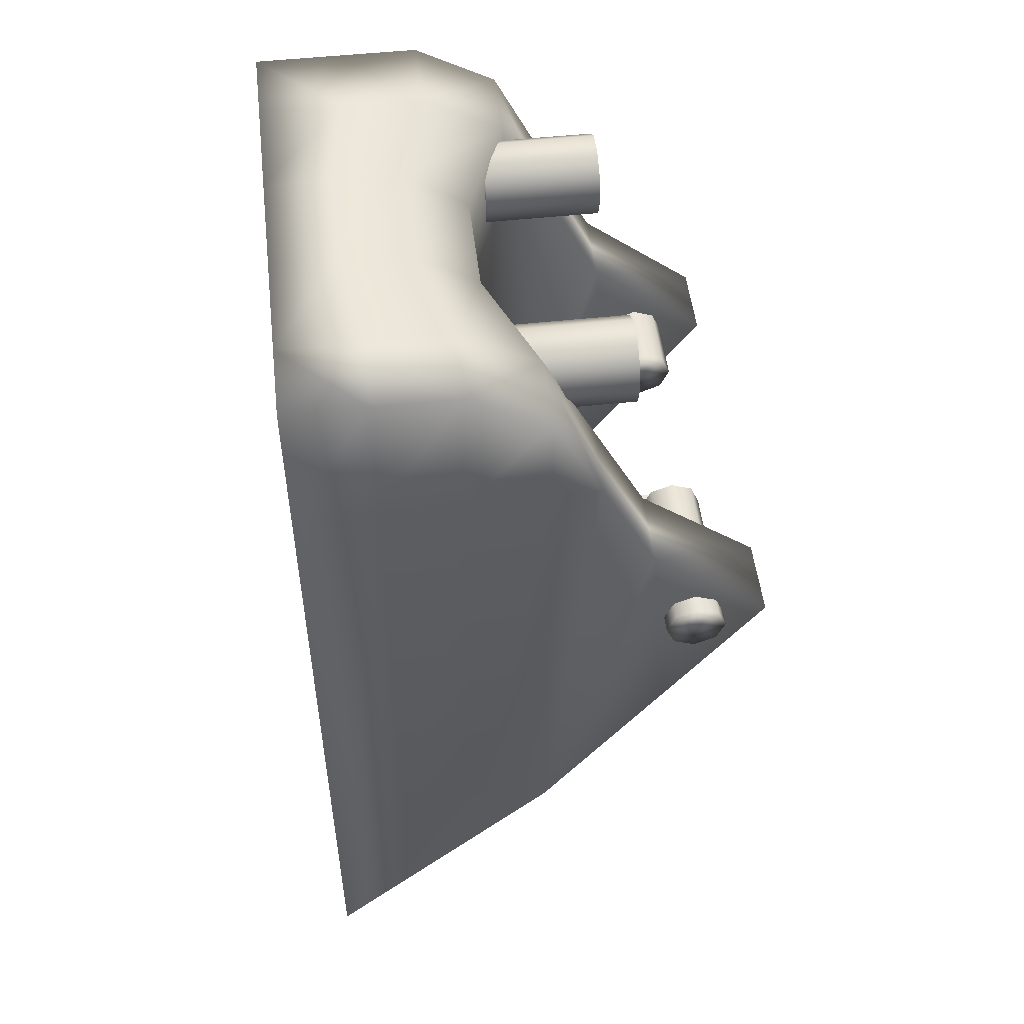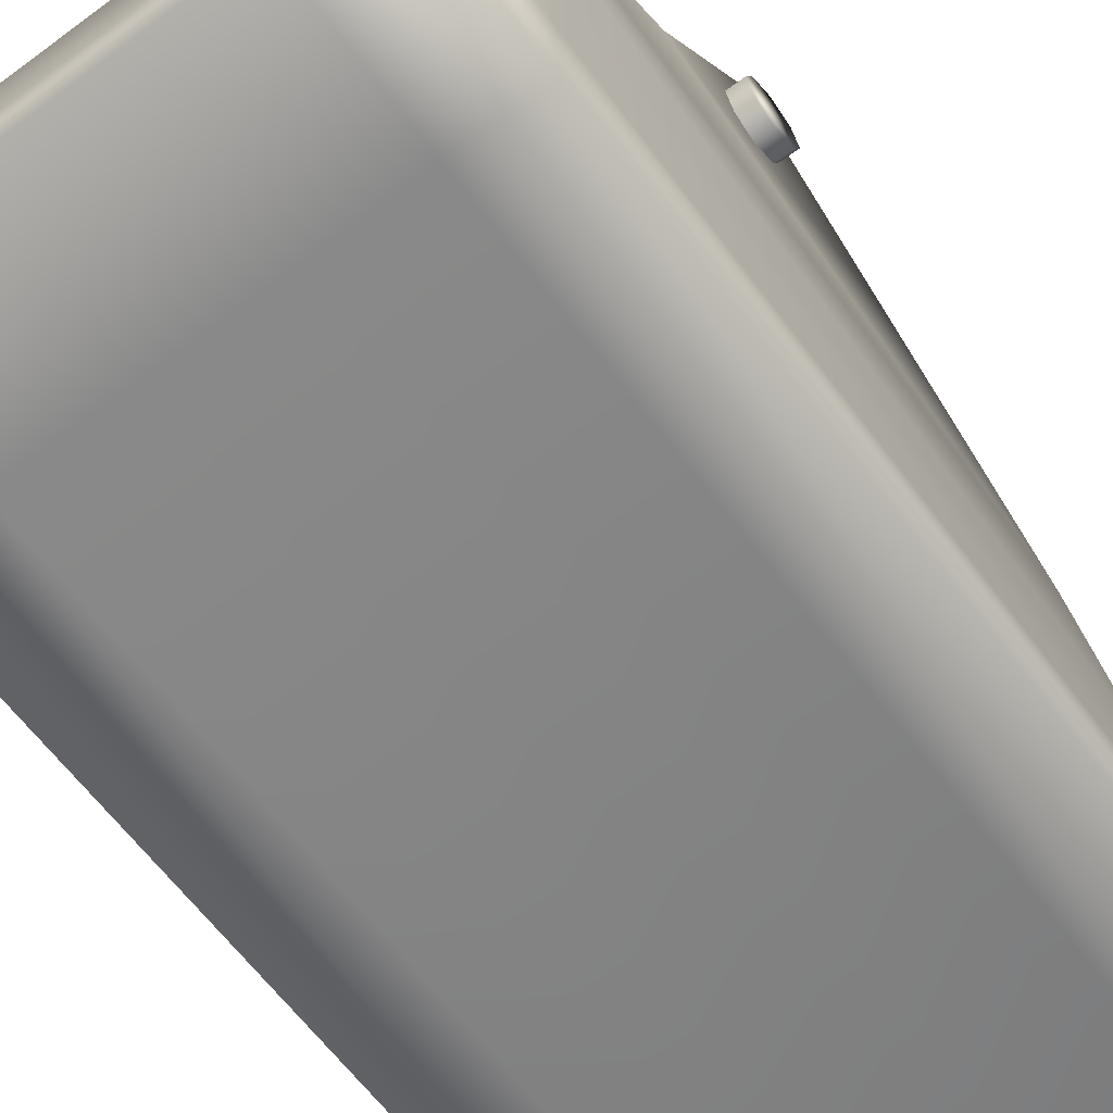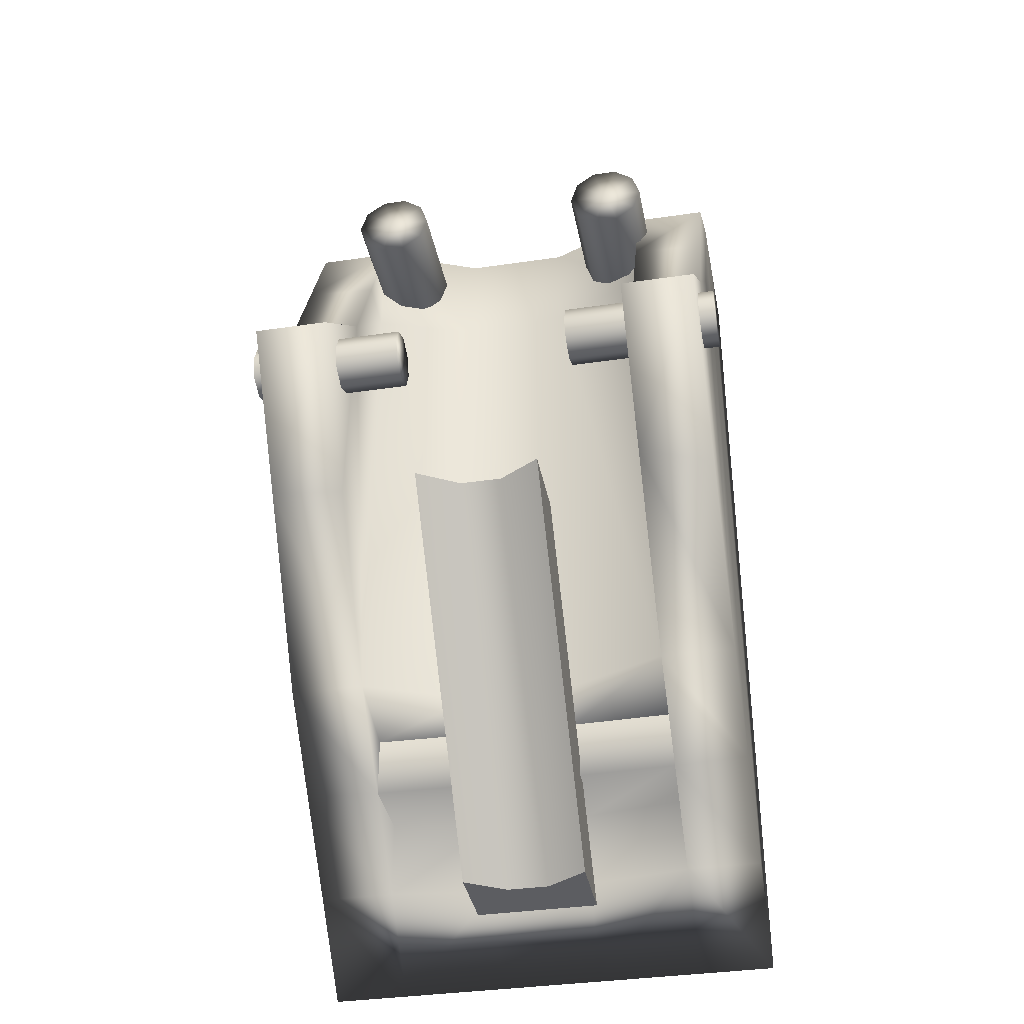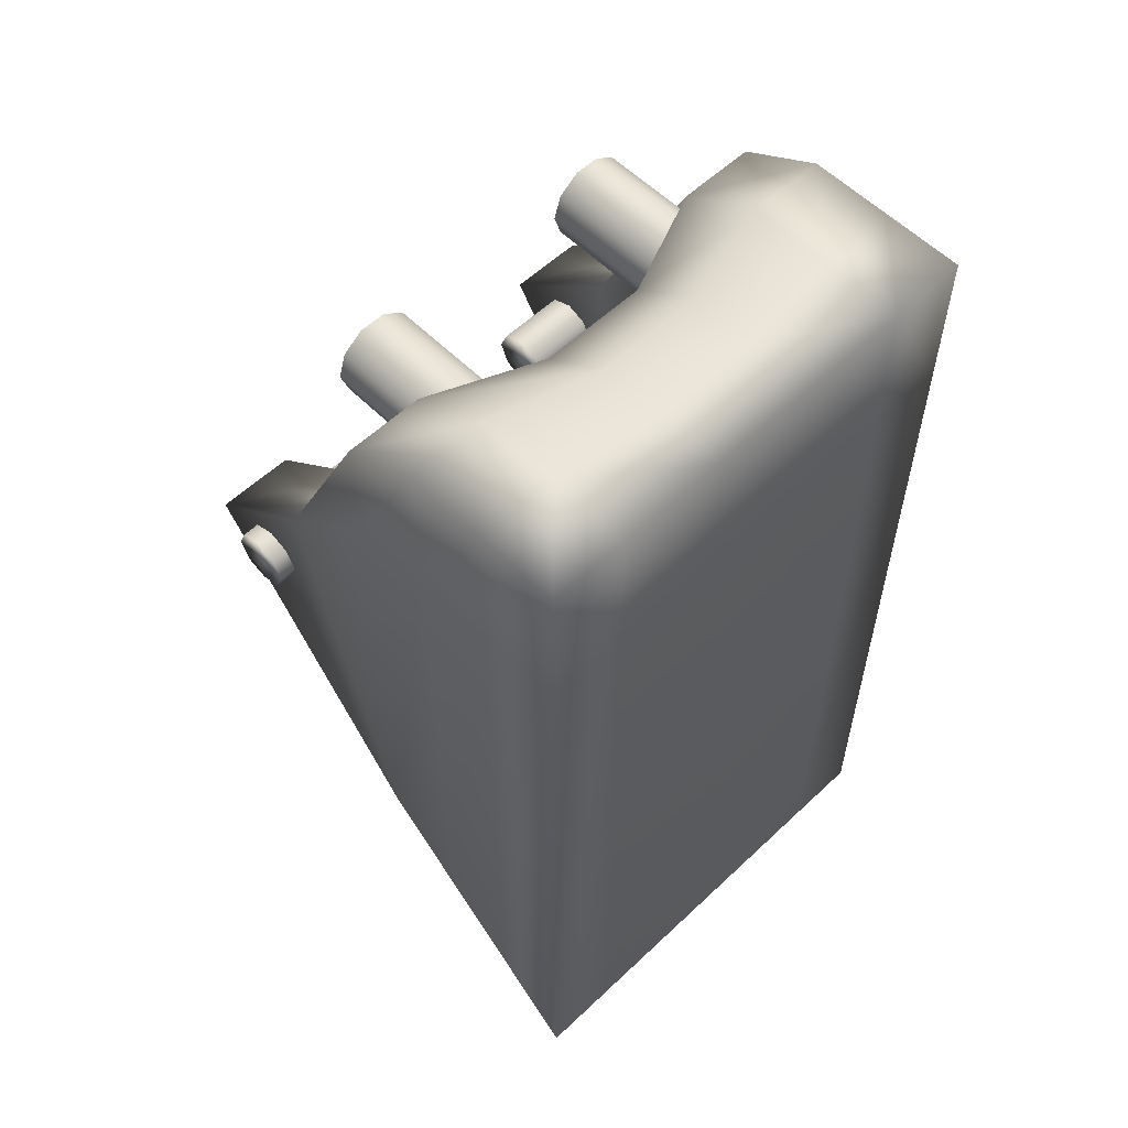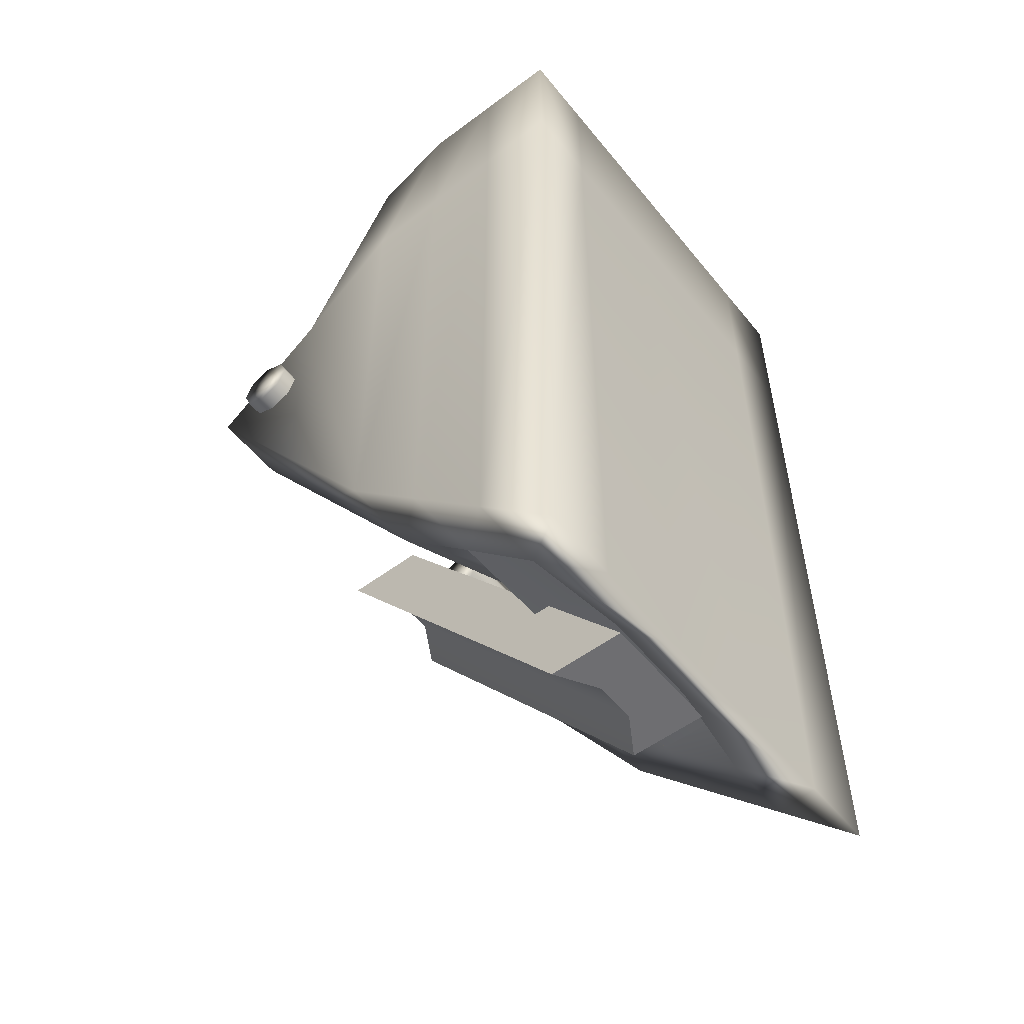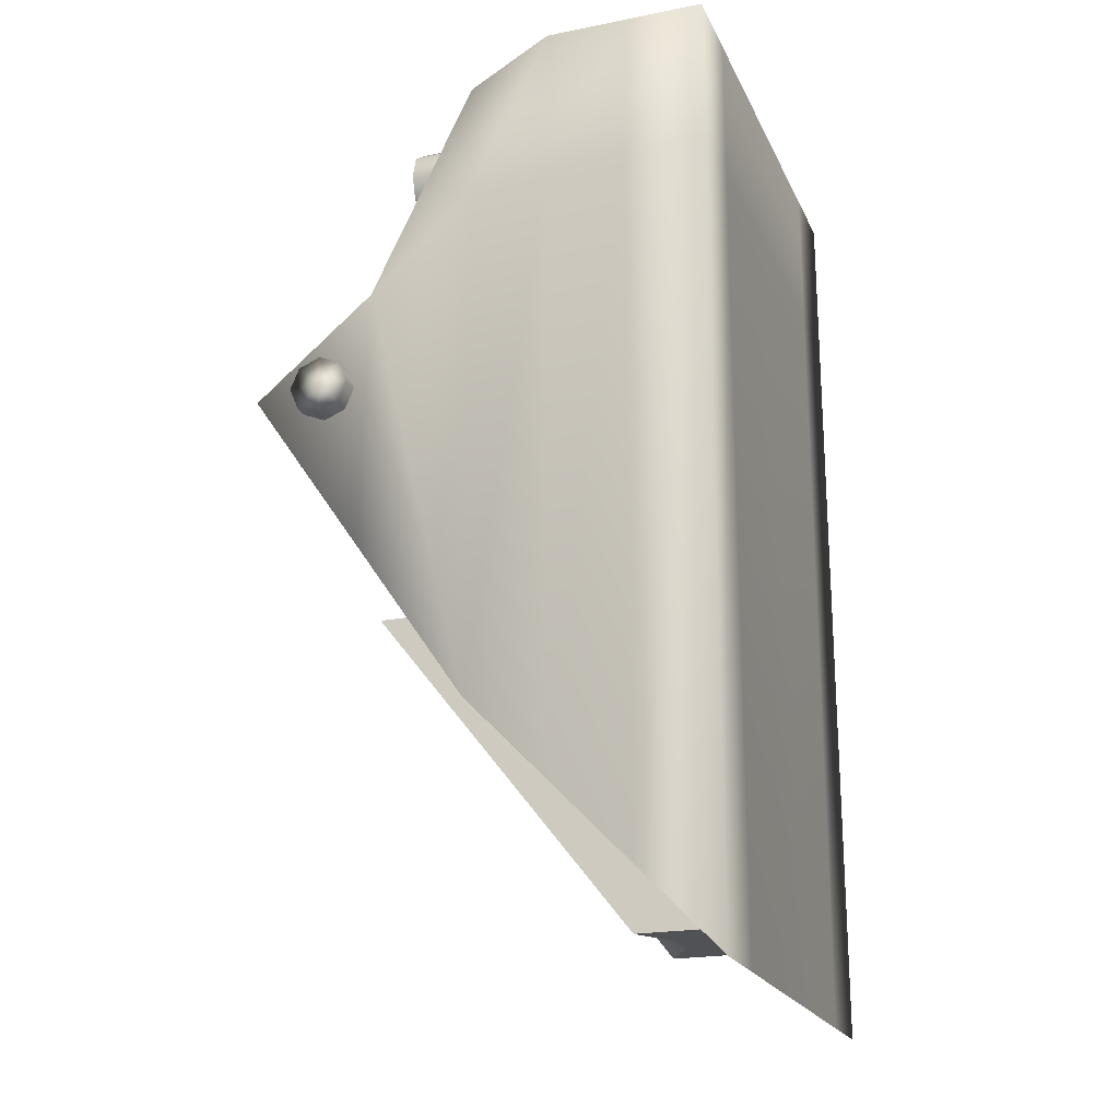
<metadata>
{"format":"obj","ext":"obj","renderer":"f3d","projection":"perspective","resolution":1024,"background":"white","views":[{"elev":51.6,"azim":83.3,"up":"+Z"},{"elev":-63.3,"azim":36.8,"up":"+Y"},{"elev":-36.8,"azim":-169.2,"up":"+Z"},{"elev":57.4,"azim":-44.3,"up":"+Z"},{"elev":-54.4,"azim":-51.7,"up":"+Z"},{"elev":-21.1,"azim":-70.5,"up":"+Z"}]}
</metadata>
<code>
g default1
v 12.38 -1.14 27.33
v 10.78 -1.14 26.17
v 8.818 -1.14 26.17
v 7.227 -1.14 27.33
v 6.619 -1.14 29.2
v 7.227 -1.14 31.07
v 8.818 -1.14 32.22
v 10.78 -1.14 32.22
v 12.38 -1.14 31.07
v 12.98 -1.14 29.2
v 12.38 7.754 27.33
v 10.78 7.754 26.17
v 8.818 7.754 26.17
v 7.227 7.754 27.33
v 6.619 7.754 29.2
v 7.227 7.754 31.07
v 8.818 7.754 32.22
v 10.78 7.754 32.22
v 12.38 7.754 31.07
v 12.98 7.754 29.2
v 9.801 -1.14 29.2
v 9.801 7.754 29.2
v 19.69 13.84 6.747
v 19.69 12.19 6.063
v 19.69 10.54 6.747
v 19.69 9.855 8.399
v 19.69 10.54 10.05
v 19.69 12.19 10.73
v 19.69 13.84 10.05
v 19.69 14.53 8.399
v 7.197 13.84 6.747
v 7.197 12.19 6.063
v 7.197 10.54 6.747
v 7.197 9.855 8.399
v 7.197 10.54 10.05
v 7.197 12.19 10.73
v 7.197 13.84 10.05
v 7.197 14.53 8.399
v 19.69 12.19 8.399
v 7.197 12.19 8.399
v -7.631 -1.14 27.33
v -9.222 -1.14 26.17
v -11.19 -1.14 26.17
v -12.78 -1.14 27.33
v -13.39 -1.14 29.2
v -12.78 -1.14 31.07
v -11.19 -1.14 32.22
v -9.222 -1.14 32.22
v -7.631 -1.14 31.07
v -7.023 -1.14 29.2
v -7.631 7.754 27.33
v -9.222 7.754 26.17
v -11.19 7.754 26.17
v -12.78 7.754 27.33
v -13.39 7.754 29.2
v -12.78 7.754 31.07
v -11.19 7.754 32.22
v -9.222 7.754 32.22
v -7.631 7.754 31.07
v -7.023 7.754 29.2
v -10.21 -1.14 29.2
v -10.21 7.754 29.2
v -7.197 13.84 6.747
v -7.197 12.19 6.063
v -7.197 10.54 6.747
v -7.197 9.855 8.399
v -7.197 10.54 10.05
v -7.197 12.19 10.73
v -7.197 13.84 10.05
v -7.197 14.53 8.399
v -19.69 13.84 6.747
v -19.69 12.19 6.063
v -19.69 10.54 6.747
v -19.69 9.855 8.399
v -19.69 10.54 10.05
v -19.69 12.19 10.73
v -19.69 13.84 10.05
v -19.69 14.53 8.399
v -7.197 12.19 8.399
v -19.69 12.19 8.399
v 12.48 -17.93 -36.1
v 18.45 -17.93 -36.1
v 12.48 17.93 8.373
v 18.45 17.93 8.373
v 12.48 8.711 16.06
v 18.45 8.711 16.06
v 12.48 -17.93 36.1
v 18.45 -17.93 36.1
v 18.45 0.7234 32.57
v 12.48 0.7234 32.57
v 12.48 0.7234 -16.78
v 18.45 0.7234 -16.78
v 18.45 4.456 24.85
v 18.45 0.7234 25.09
v 18.45 -17.93 24.45
v 12.48 -17.93 24.62
v 12.48 0.7234 23.6
v 12.48 4.789 24.17
v -18.41 -17.93 -36.1
v -12.43 -17.93 -36.1
v -18.41 17.93 8.373
v -12.43 17.93 8.373
v -18.41 8.711 16.06
v -12.43 8.711 16.06
v -18.41 -17.93 36.1
v -12.43 -17.93 36.1
v -12.43 0.7234 32.57
v -18.41 0.7234 32.57
v -18.41 0.7234 -16.78
v -12.43 0.7234 -16.78
v -12.43 4.456 24.85
v -12.43 0.7234 25.09
v -12.43 -17.93 24.45
v -18.41 -17.93 24.62
v -18.41 0.7234 23.6
v -18.41 4.789 24.17
v -4.13 -2.784 -16.78
v -4.13 -2.784 24.59
v -4.13 -2.784 32.57
v -4.13 -17.93 36.1
v -4.13 -17.93 24.51
v -4.13 -17.93 -36.1
v 4.173 -2.784 -16.78
v 4.173 -2.784 24.1
v 4.173 -2.784 32.57
v 4.173 -17.93 36.1
v 4.173 -17.93 24.57
v 4.173 -17.93 -36.1
v 18.45 -11.71 36.1
v 18.45 -11.71 24.66
v 18.45 -11.71 -29.66
v 12.48 -11.71 -29.66
v 4.173 -12.88 -29.66
v -4.13 -12.88 -29.66
v -12.43 -11.71 -29.66
v -18.41 -11.71 -29.66
v -18.41 -11.71 24.28
v -18.41 -11.71 36.1
v -12.43 -11.71 36.1
v -4.13 -12.88 36.1
v 4.173 -12.88 36.1
v 12.48 -11.71 36.1
v 18.45 -5.493 36.1
v 18.45 -5.493 24.88
v 18.45 -5.493 -23.22
v 12.48 -5.667 -23.35
v -12.43 -5.667 -23.35
v -18.41 -5.493 -23.22
v -18.41 -5.493 23.94
v -18.41 -5.493 36.1
v -12.43 -5.493 36.1
v -4.13 -7.831 36.1
v 4.173 -7.831 36.1
v 12.48 -5.493 36.1
v 12.48 -11.71 -23.35
v 4.173 -12.88 -23.35
v -4.13 -12.88 -23.35
v -12.43 -11.71 -23.35
v 12.48 -11.71 -18.49
v 4.173 -12.88 -18.49
v -4.13 -12.88 -18.49
v -12.43 -11.71 -18.49
v 4.173 -5.849 -23.35
v 4.173 -5.849 -18.49
v 12.48 -5.667 -18.49
v -4.13 -5.849 -23.35
v -4.13 -5.849 -18.49
v -12.43 -5.667 -18.49
v -4.587 7.164 -5.129
v 5.434 7.164 -5.129
v -4.587 13.36 -5.129
v 5.434 13.36 -5.129
v -4.587 -7.248 -31.37
v 5.434 -7.248 -31.37
v -4.587 -13.44 -31.37
v 5.434 -13.44 -31.37
v 2.094 -9.256 -31.37
v 2.094 -13.44 -31.37
v 2.094 7.164 -5.129
v 2.094 11.35 -5.129
v -1.246 -9.256 -31.37
v -1.246 -13.44 -31.37
v -1.246 7.164 -5.129
v -1.246 11.35 -5.129
v -18.41 9.279 -4.273
v -12.43 10.19 -2.946
v 12.48 9.886 -3.385
v 18.45 10.16 -2.982
g ArtilleryBase_Control ArtilleryGun_Base1 polySurface1
f 1 2 12 11
f 2 3 13 12
f 3 4 14 13
f 4 5 15 14
f 5 6 16 15
f 6 7 17 16
f 7 8 18 17
f 8 9 19 18
f 9 10 20 19
f 10 1 11 20
f 2 1 21
f 3 2 21
f 4 3 21
f 5 4 21
f 6 5 21
f 7 6 21
f 8 7 21
f 9 8 21
f 10 9 21
f 1 10 21
f 11 12 22
f 12 13 22
f 13 14 22
f 14 15 22
f 15 16 22
f 16 17 22
f 17 18 22
f 18 19 22
f 19 20 22
f 20 11 22
f 23 24 32 31
f 24 25 33 32
f 25 26 34 33
f 26 27 35 34
f 27 28 36 35
f 28 29 37 36
f 29 30 38 37
f 30 23 31 38
f 24 23 39
f 25 24 39
f 26 25 39
f 27 26 39
f 28 27 39
f 29 28 39
f 30 29 39
f 23 30 39
f 31 32 40
f 32 33 40
f 33 34 40
f 34 35 40
f 35 36 40
f 36 37 40
f 37 38 40
f 38 31 40
f 41 42 52 51
f 42 43 53 52
f 43 44 54 53
f 44 45 55 54
f 45 46 56 55
f 46 47 57 56
f 47 48 58 57
f 48 49 59 58
f 49 50 60 59
f 50 41 51 60
f 42 41 61
f 43 42 61
f 44 43 61
f 45 44 61
f 46 45 61
f 47 46 61
f 48 47 61
f 49 48 61
f 50 49 61
f 41 50 61
f 51 52 62
f 52 53 62
f 53 54 62
f 54 55 62
f 55 56 62
f 56 57 62
f 57 58 62
f 58 59 62
f 59 60 62
f 60 51 62
f 63 64 72 71
f 64 65 73 72
f 65 66 74 73
f 66 67 75 74
f 67 68 76 75
f 68 69 77 76
f 69 70 78 77
f 70 63 71 78
f 64 63 79
f 65 64 79
f 66 65 79
f 67 66 79
f 68 67 79
f 69 68 79
f 70 69 79
f 63 70 79
f 71 72 80
f 72 73 80
f 73 74 80
f 74 75 80
f 75 76 80
f 76 77 80
f 77 78 80
f 78 71 80
f 91 187 188 92
f 83 85 86 84
f 85 98 93 86
f 95 96 81 82
f 92 188 86
f 97 98 85 91
f 90 154 143 89
f 146 91 92 145
f 145 92 94 144
f 94 93 89
f 144 94 89 143
f 87 96 95 88
f 90 98 97
f 93 98 90 89
f 109 185 186 110
f 101 103 104 102
f 103 116 111 104
f 113 114 99 100
f 110 186 104
f 115 116 103 109
f 108 150 151 107
f 149 115 109 148
f 148 109 110 147
f 112 111 107
f 105 114 113 106
f 150 108 115 149
f 108 116 115
f 111 116 108 107
f 96 87 126 127
f 154 90 125 153
f 90 97 124 125
f 97 91 123 124
f 81 96 127 128
f 118 117 110 112
f 119 118 112 107
f 152 119 107 151
f 121 120 106 113
f 122 121 113 100
f 124 123 117 118
f 125 124 118 119
f 153 125 119 152
f 127 126 120 121
f 128 127 121 122
f 95 130 129 88
f 82 131 130 95
f 81 132 131 82
f 133 132 81 128
f 134 133 128 122
f 135 134 122 100
f 99 136 135 100
f 114 137 136 99
f 105 138 137 114
f 139 138 105 106
f 120 140 139 106
f 126 141 140 120
f 87 142 141 126
f 129 142 87 88
f 130 144 143 129
f 131 145 144 130
f 132 146 145 131
f 136 148 147 135
f 137 149 148 136
f 138 150 149 137
f 151 150 138 139
f 140 152 151 139
f 141 153 152 140
f 142 154 153 141
f 143 154 142 129
f 146 132 155
f 132 133 156 155
f 133 134 157 156
f 134 135 158 157
f 135 147 158
f 146 163 164 165
f 163 166 167 164
f 166 147 168 167
f 155 156 163 146
f 160 159 165 164
f 159 155 146 165
f 156 157 166 163
f 161 160 164 167
f 157 158 147 166
f 158 162 168 147
f 162 161 167 168
f 91 146 165
f 147 110 168
f 165 164 123 91
f 164 167 117 123
f 167 168 110 117
f 169 183 184 171
f 171 184 181 173
f 173 181 182 175
f 175 182 183 169
f 170 176 174 172
f 175 169 171 173
f 177 174 176 178
f 179 178 176 170
f 180 179 170 172
f 177 180 172 174
f 181 177 178 182
f 183 182 178 179
f 184 183 179 180
f 181 184 180 177
f 185 103 101
f 186 185 101 102
f 104 186 102
f 187 85 83
f 188 187 83 84
f 86 188 84
f 92 86 93 94
f 91 85 187
f 109 103 185
f 110 104 111 112

</code>
